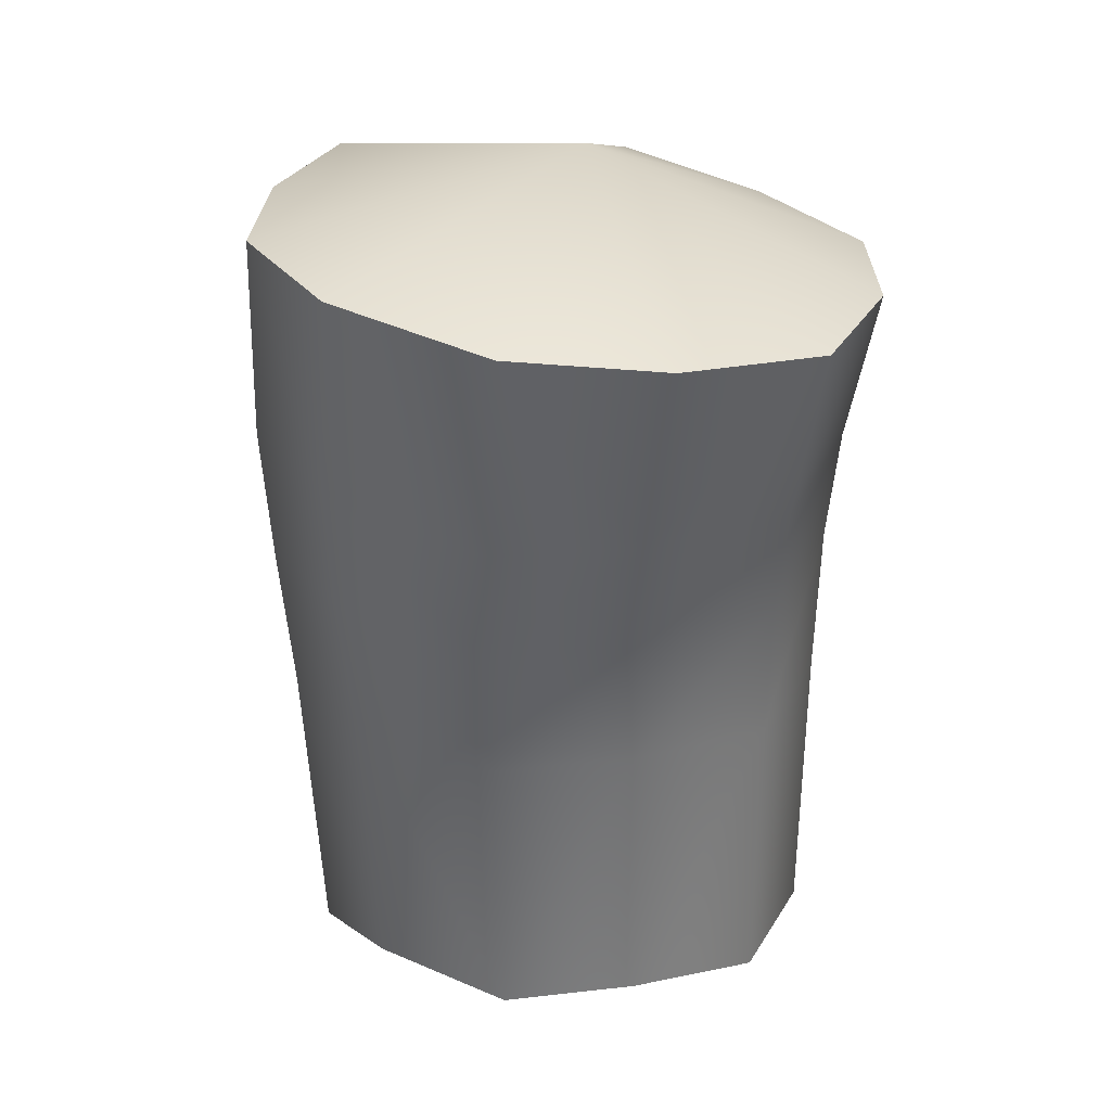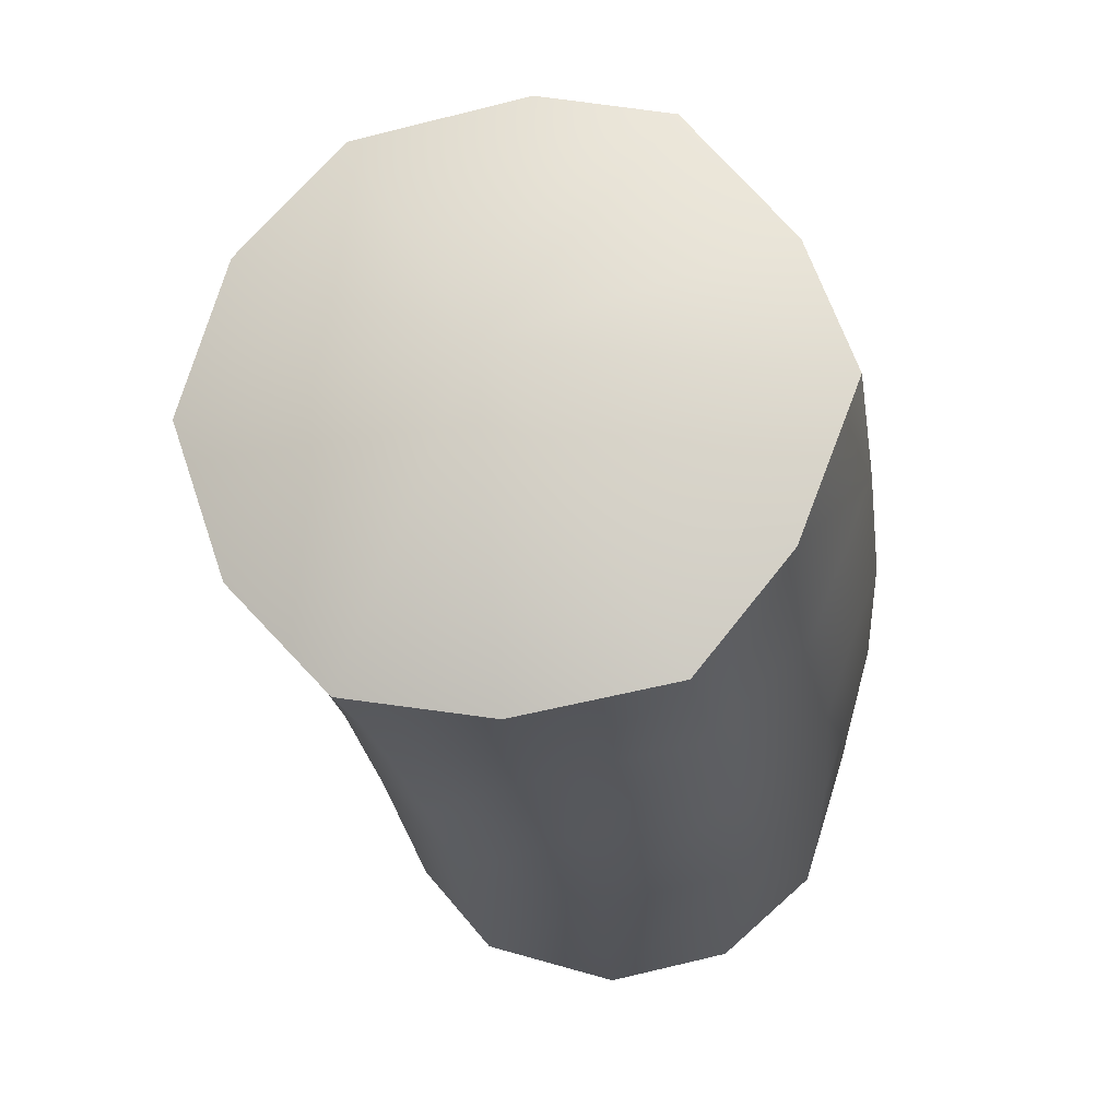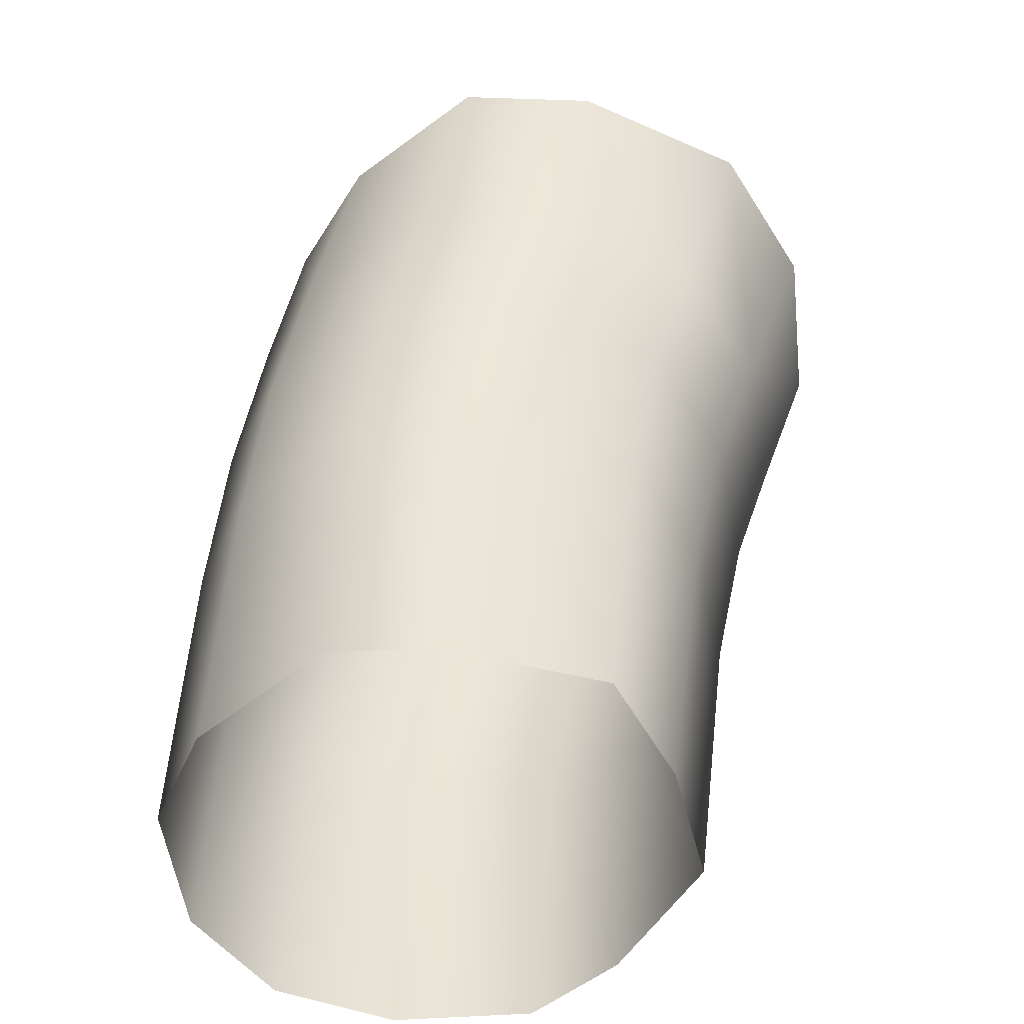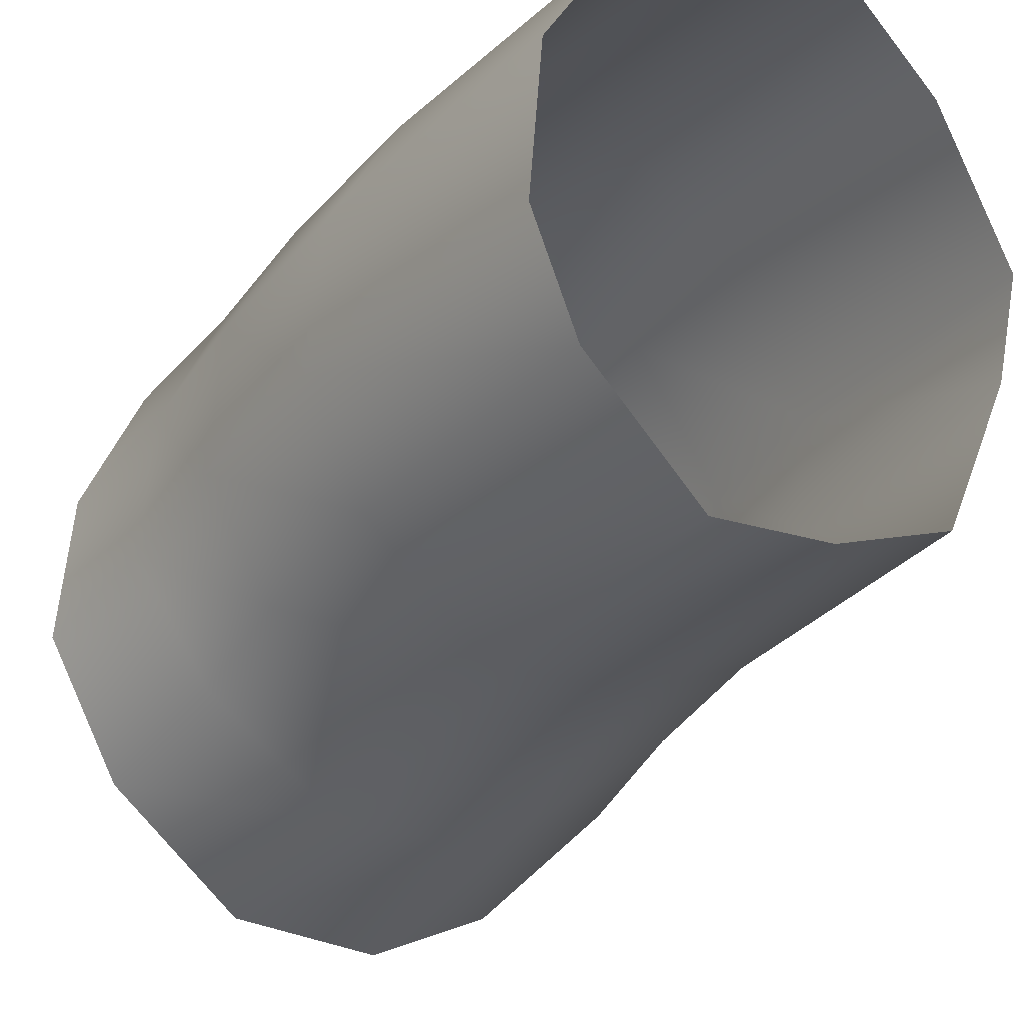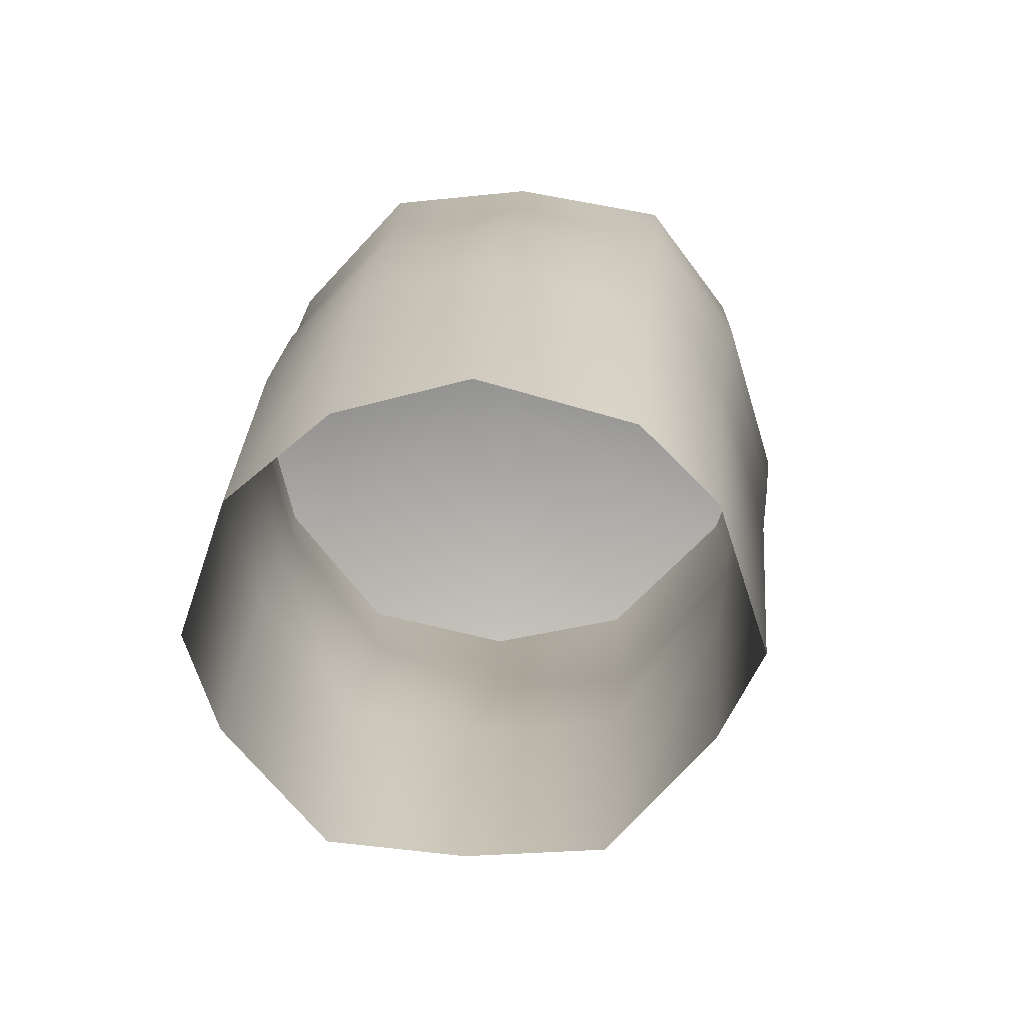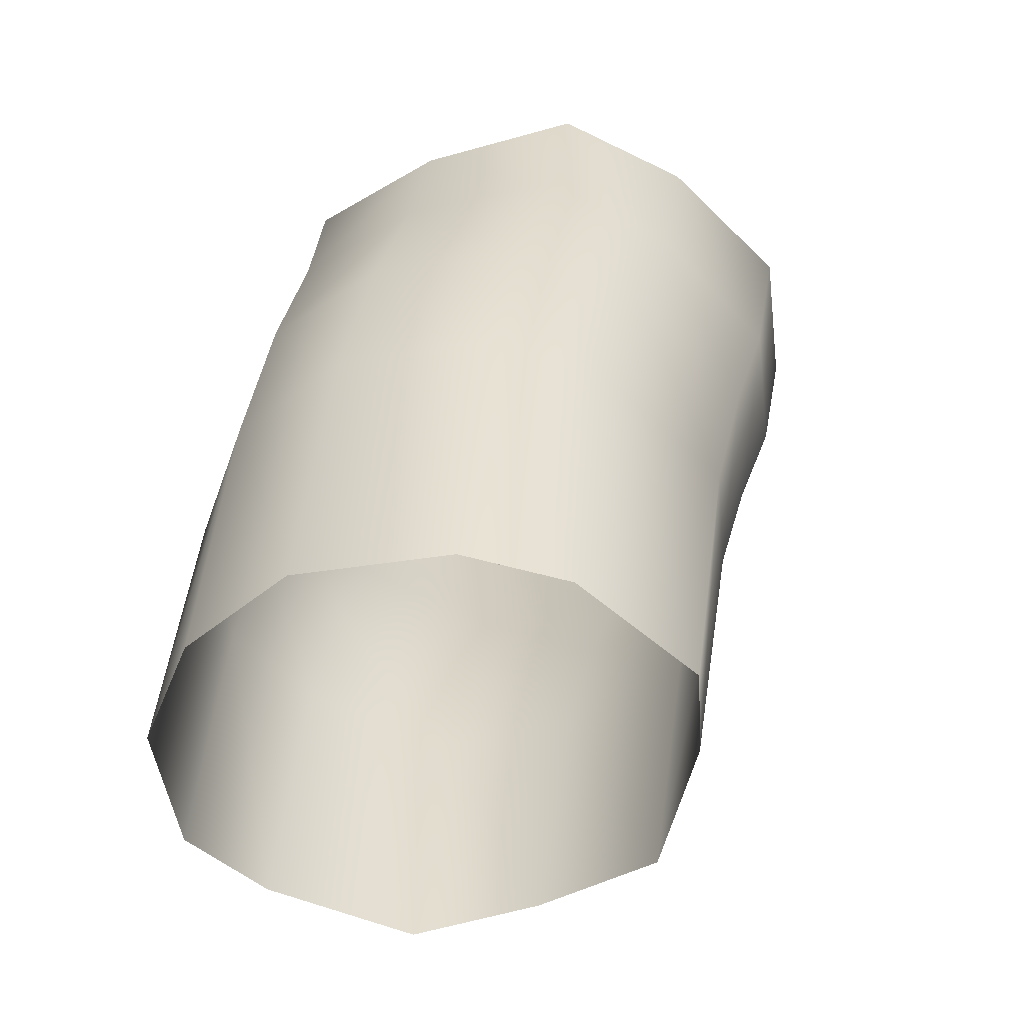
<metadata>
{"format":"obj","ext":"obj","renderer":"f3d","projection":"perspective","resolution":1024,"background":"white","views":[{"elev":22.0,"azim":152.8,"up":"+Y"},{"elev":70.4,"azim":-68.7,"up":"+Y"},{"elev":-51.5,"azim":100.6,"up":"+Y"},{"elev":-20.7,"azim":-37.4,"up":"+Z"},{"elev":-61.6,"azim":-12.9,"up":"+Y"},{"elev":-48.6,"azim":14.0,"up":"+Y"}]}
</metadata>
<code>
g default
v -0.1739 -0.01777 -0.04835
v -0.106 -0.021 0.1418
v 0.09264 -0.0189 0.1782
v 0.2233 -0.01358 0.02444
v 0.1553 -0.01036 -0.1657
v -0.04325 -0.01246 -0.2021
v -0.1665 0.2157 -0.07074
v -0.09509 0.2213 0.1281
v 0.1128 0.2189 0.1659
v 0.2493 0.2109 0.004966
v 0.1779 0.2052 -0.1939
v -0.02995 0.2076 -0.2317
v -0.1578 0.3444 -0.09276
v -0.08352 0.3619 0.111
v 0.1304 0.3532 0.15
v 0.2699 0.327 -0.01465
v 0.1956 0.3094 -0.2184
v -0.01824 0.3181 -0.2575
v -0.1508 0.4411 -0.1191
v -0.07171 0.4771 0.08721
v 0.149 0.4745 0.1246
v 0.2905 0.4357 -0.04424
v 0.2114 0.3997 -0.2505
v -0.009247 0.4024 -0.2879
v -0.1544 0.5483 -0.1499
v -0.07024 0.5857 0.0644
v 0.1598 0.6058 0.09762
v 0.3056 0.5885 -0.08346
v 0.2214 0.5511 -0.2978
v -0.00861 0.5311 -0.331
v -0.02034 -0.01751 0.1855
v -0.003351 0.2207 0.1711
v 0.01268 0.3572 0.1527
v 0.0294 0.4744 0.1254
v 0.03594 0.5927 0.09781
v 0.1606 -0.01406 0.1305
v 0.1859 0.2159 0.1133
v 0.207 0.3411 0.09381
v 0.2286 0.4558 0.06346
v 0.2427 0.5956 0.02738
v 0.2089 -0.009782 -0.0542
v 0.2362 0.2091 -0.07998
v 0.2577 0.3193 -0.1041
v 0.2784 0.4193 -0.1382
v 0.2927 0.5703 -0.1856
v 0.05766 -0.008963 -0.1953
v 0.07773 0.2071 -0.2274
v 0.09417 0.3135 -0.2554
v 0.108 0.4001 -0.2902
v 0.114 0.5393 -0.3405
v -0.1347 -0.01291 -0.1226
v -0.1235 0.2126 -0.1512
v -0.1124 0.3321 -0.1775
v -0.1036 0.4224 -0.2089
v -0.1054 0.5385 -0.2493
v -0.1631 -0.01689 0.06003
v -0.1529 0.219 0.03994
v -0.1417 0.3526 0.01819
v -0.1312 0.4576 -0.009679
v -0.1324 0.5647 -0.03952
v 0.07344 0.6432 -0.1379
g polySurface67 polySurface4 Meshes
f 56 57 1
f 1 57 7
f 32 8 31
f 31 8 2
f 37 9 36
f 36 9 3
f 42 10 41
f 41 10 4
f 46 47 5
f 5 47 11
f 51 52 6
f 6 52 12
f 57 58 7
f 7 58 13
f 33 14 32
f 32 14 8
f 38 15 37
f 37 15 9
f 43 16 42
f 42 16 10
f 47 48 11
f 11 48 17
f 52 53 12
f 12 53 18
f 58 59 13
f 13 59 19
f 33 34 14
f 14 34 20
f 39 21 38
f 38 21 15
f 44 22 43
f 43 22 16
f 48 49 17
f 17 49 23
f 53 54 18
f 18 54 24
f 59 60 19
f 19 60 25
f 34 35 20
f 20 35 26
f 40 27 39
f 39 27 21
f 45 28 44
f 44 28 22
f 50 29 49
f 49 29 23
f 54 55 24
f 24 55 30
f 9 32 3
f 3 32 31
f 15 33 9
f 9 33 32
f 21 34 15
f 15 34 33
f 27 35 21
f 21 35 34
f 10 37 4
f 4 37 36
f 16 38 10
f 10 38 37
f 22 39 16
f 16 39 38
f 28 40 22
f 22 40 39
f 11 42 5
f 5 42 41
f 17 43 11
f 11 43 42
f 23 44 17
f 17 44 43
f 29 45 23
f 23 45 44
f 6 12 46
f 46 12 47
f 12 18 47
f 47 18 48
f 18 24 48
f 48 24 49
f 24 30 49
f 49 30 50
f 1 7 51
f 51 7 52
f 7 13 52
f 52 13 53
f 13 19 53
f 53 19 54
f 19 25 54
f 54 25 55
f 2 8 56
f 56 8 57
f 8 14 57
f 57 14 58
f 14 20 58
f 58 20 59
f 20 26 59
f 59 26 60
f 25 60 61
f 26 35 61
f 27 40 61
f 28 45 61
f 29 50 61
f 30 55 61
f 35 27 61
f 40 28 61
f 45 29 61
f 50 30 61
f 55 25 61
f 60 26 61
g default
v -0.1739 -0.01777 -0.04835
v -0.106 -0.021 0.1418
v 0.09264 -0.0189 0.1782
v 0.2233 -0.01358 0.02444
v 0.1553 -0.01036 -0.1657
v -0.04325 -0.01246 -0.2021
v -0.1665 0.2157 -0.07074
v -0.09509 0.2213 0.1281
v 0.1128 0.2189 0.1659
v 0.2493 0.2109 0.004966
v 0.1779 0.2052 -0.1939
v -0.02995 0.2076 -0.2317
v -0.1578 0.3444 -0.09276
v -0.08352 0.3619 0.111
v 0.1304 0.3532 0.15
v 0.2699 0.327 -0.01465
v 0.1956 0.3094 -0.2184
v -0.01824 0.3181 -0.2575
v -0.1508 0.4411 -0.1191
v -0.07171 0.4771 0.08721
v 0.149 0.4745 0.1246
v 0.2905 0.4357 -0.04424
v 0.2114 0.3997 -0.2505
v -0.009247 0.4024 -0.2879
v -0.1544 0.5483 -0.1499
v -0.07024 0.5857 0.0644
v 0.1598 0.6058 0.09762
v 0.3056 0.5885 -0.08346
v 0.2214 0.5511 -0.2978
v -0.00861 0.5311 -0.331
v -0.02034 -0.01751 0.1855
v -0.003351 0.2207 0.1711
v 0.01268 0.3572 0.1527
v 0.0294 0.4744 0.1254
v 0.03594 0.5927 0.09781
v 0.1606 -0.01406 0.1305
v 0.1859 0.2159 0.1133
v 0.207 0.3411 0.09381
v 0.2286 0.4558 0.06346
v 0.2427 0.5956 0.02738
v 0.2089 -0.009782 -0.0542
v 0.2362 0.2091 -0.07998
v 0.2577 0.3193 -0.1041
v 0.2784 0.4193 -0.1382
v 0.2927 0.5703 -0.1856
v 0.05766 -0.008963 -0.1953
v 0.07773 0.2071 -0.2274
v 0.09417 0.3135 -0.2554
v 0.108 0.4001 -0.2902
v 0.114 0.5393 -0.3405
v -0.1347 -0.01291 -0.1226
v -0.1235 0.2126 -0.1512
v -0.1124 0.3321 -0.1775
v -0.1036 0.4224 -0.2089
v -0.1054 0.5385 -0.2493
v -0.1631 -0.01689 0.06003
v -0.1529 0.219 0.03994
v -0.1417 0.3526 0.01819
v -0.1312 0.4576 -0.009679
v -0.1324 0.5647 -0.03952
v 0.07344 0.6432 -0.1379
g polySurface67 polySurface4 Meshes
f 117 118 62
f 62 118 68
f 93 69 92
f 92 69 63
f 98 70 97
f 97 70 64
f 103 71 102
f 102 71 65
f 107 108 66
f 66 108 72
f 112 113 67
f 67 113 73
f 118 119 68
f 68 119 74
f 94 75 93
f 93 75 69
f 99 76 98
f 98 76 70
f 104 77 103
f 103 77 71
f 108 109 72
f 72 109 78
f 113 114 73
f 73 114 79
f 119 120 74
f 74 120 80
f 94 95 75
f 75 95 81
f 100 82 99
f 99 82 76
f 105 83 104
f 104 83 77
f 109 110 78
f 78 110 84
f 114 115 79
f 79 115 85
f 120 121 80
f 80 121 86
f 95 96 81
f 81 96 87
f 101 88 100
f 100 88 82
f 106 89 105
f 105 89 83
f 111 90 110
f 110 90 84
f 115 116 85
f 85 116 91
f 70 93 64
f 64 93 92
f 76 94 70
f 70 94 93
f 82 95 76
f 76 95 94
f 88 96 82
f 82 96 95
f 71 98 65
f 65 98 97
f 77 99 71
f 71 99 98
f 83 100 77
f 77 100 99
f 89 101 83
f 83 101 100
f 72 103 66
f 66 103 102
f 78 104 72
f 72 104 103
f 84 105 78
f 78 105 104
f 90 106 84
f 84 106 105
f 67 73 107
f 107 73 108
f 73 79 108
f 108 79 109
f 79 85 109
f 109 85 110
f 85 91 110
f 110 91 111
f 62 68 112
f 112 68 113
f 68 74 113
f 113 74 114
f 74 80 114
f 114 80 115
f 80 86 115
f 115 86 116
f 63 69 117
f 117 69 118
f 69 75 118
f 118 75 119
f 75 81 119
f 119 81 120
f 81 87 120
f 120 87 121
f 86 121 122
f 87 96 122
f 88 101 122
f 89 106 122
f 90 111 122
f 91 116 122
f 96 88 122
f 101 89 122
f 106 90 122
f 111 91 122
f 116 86 122
f 121 87 122

</code>
